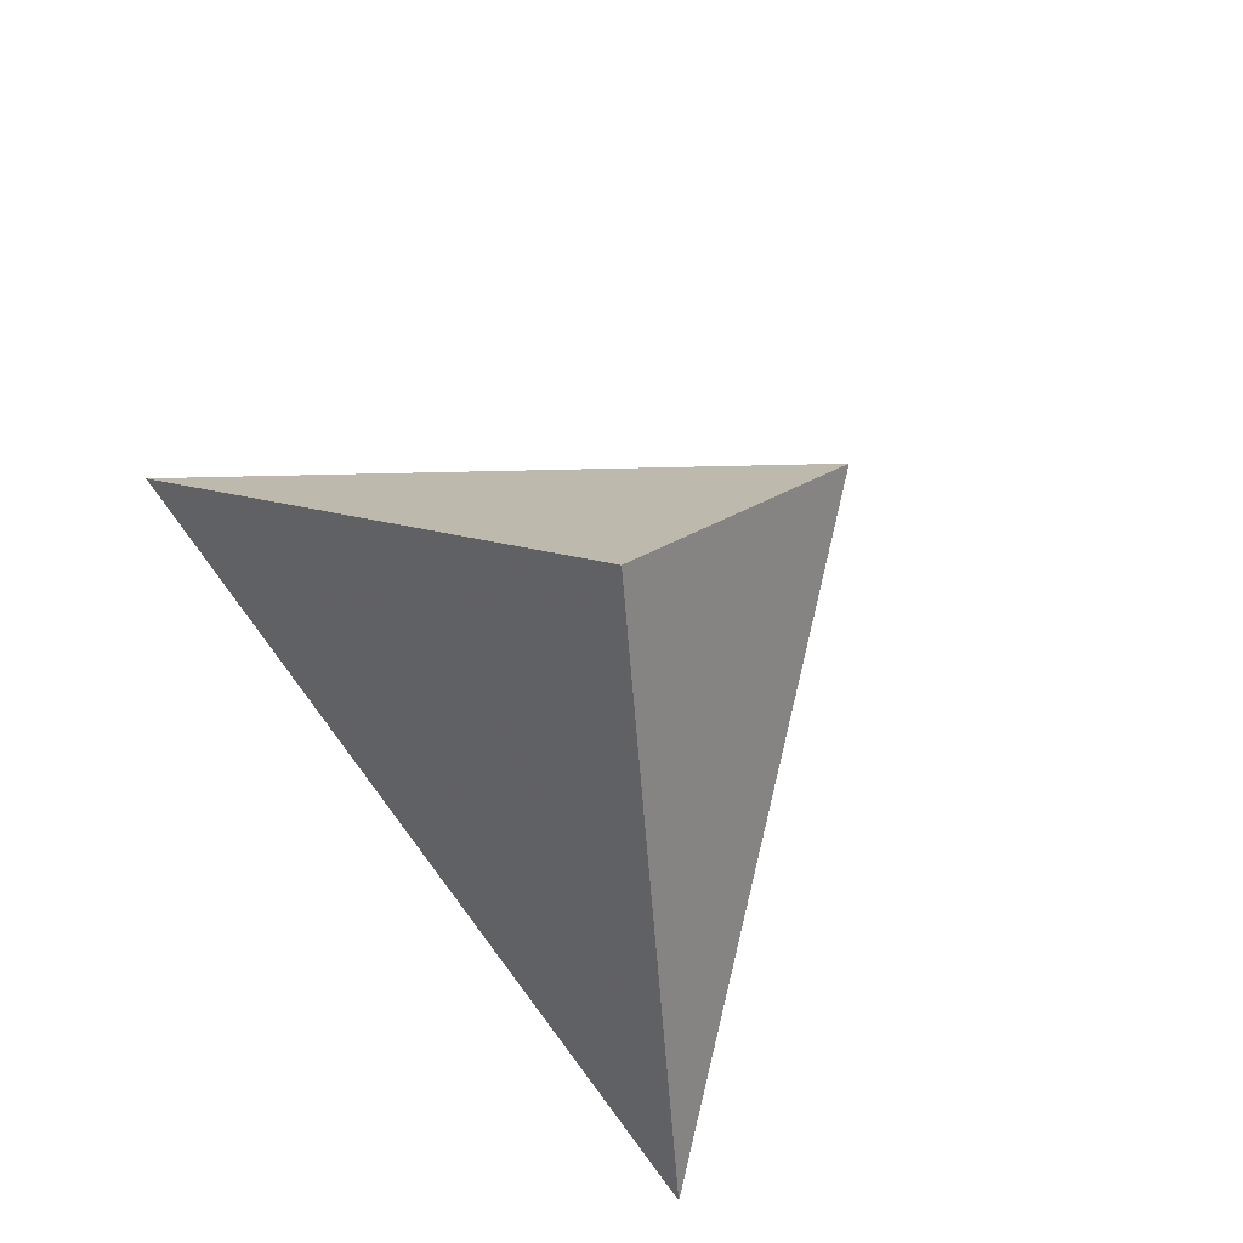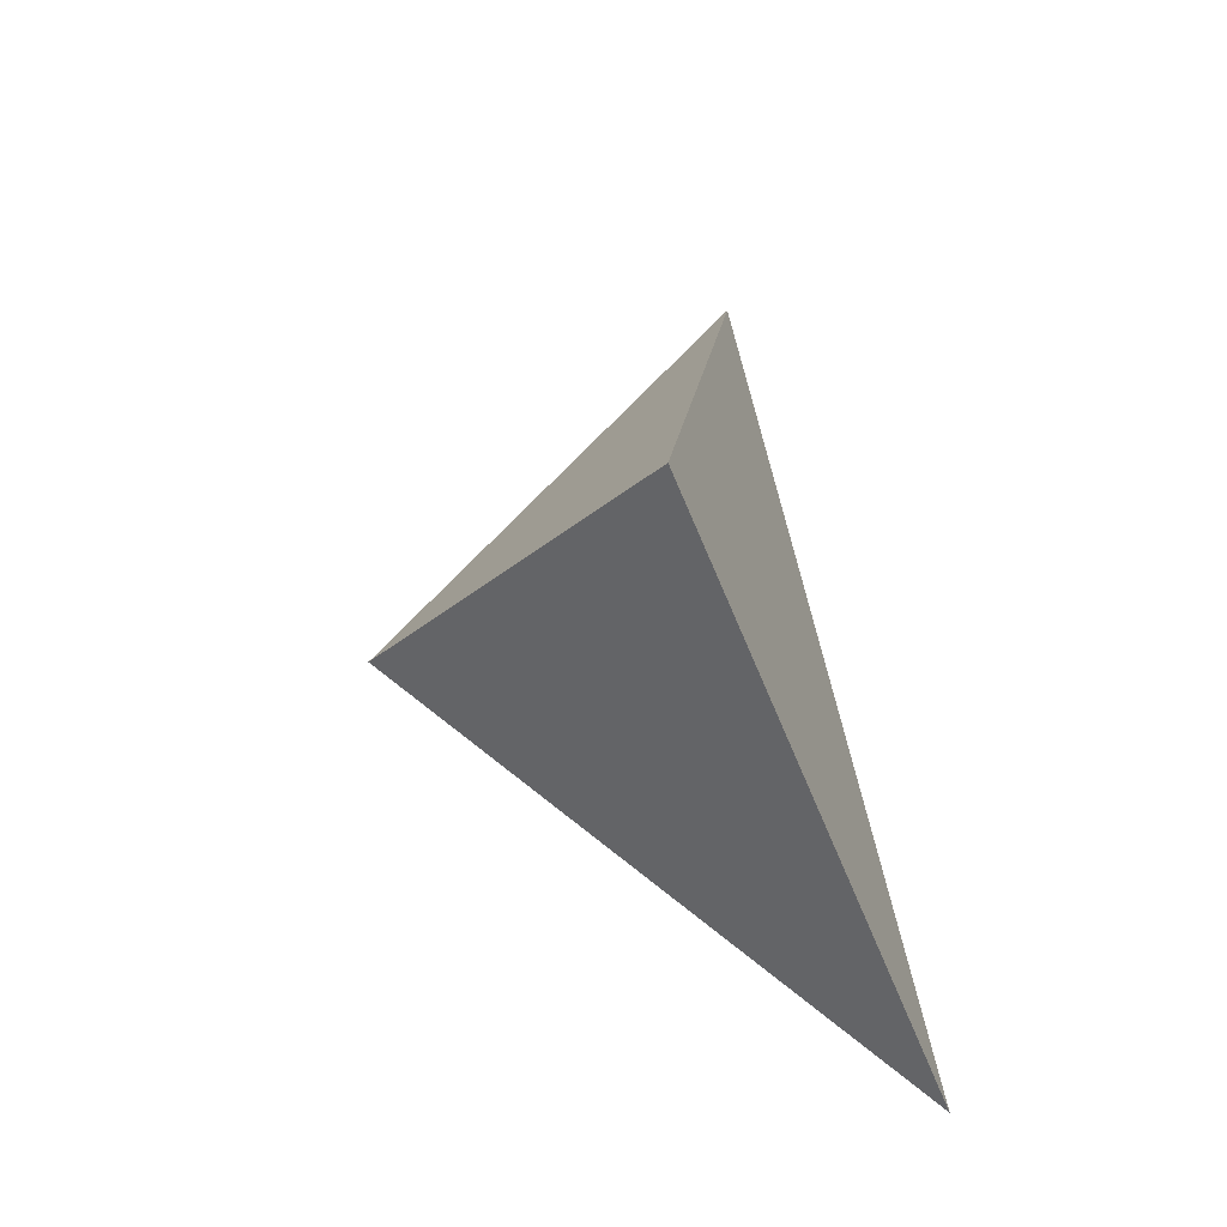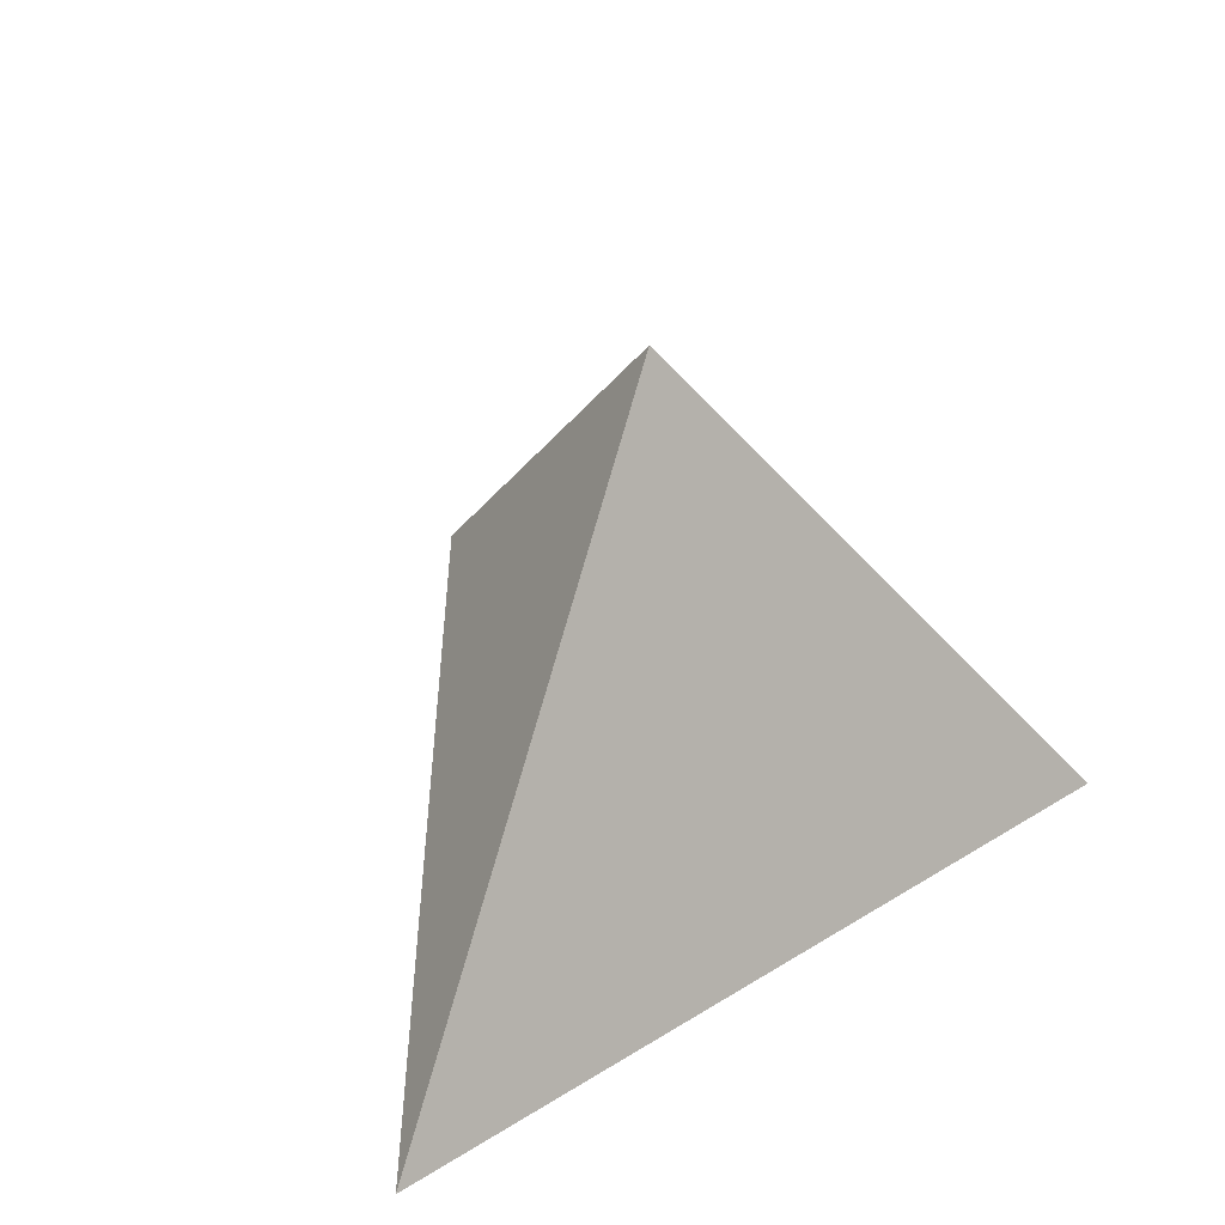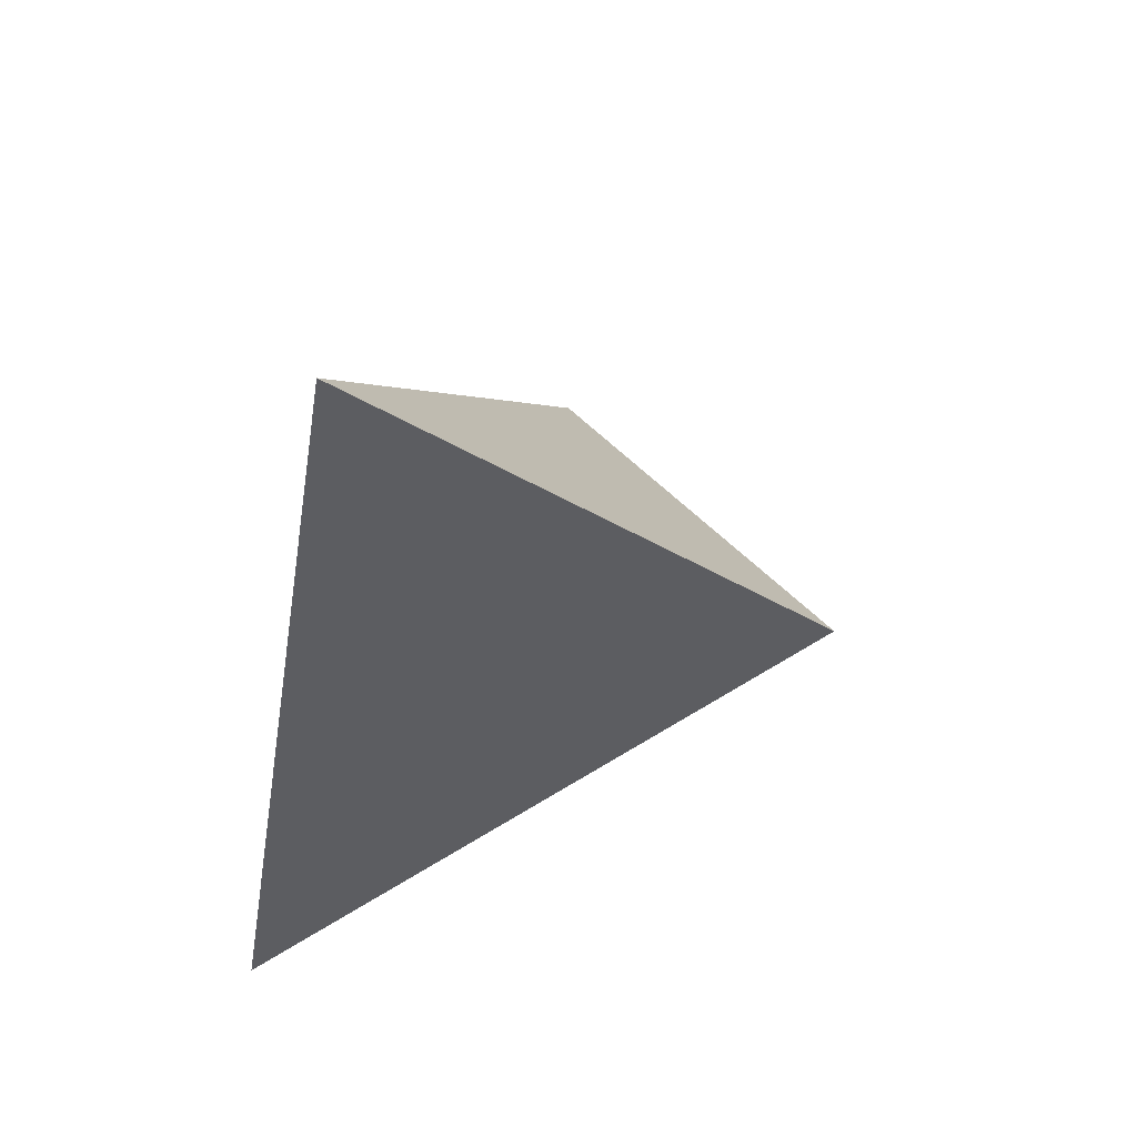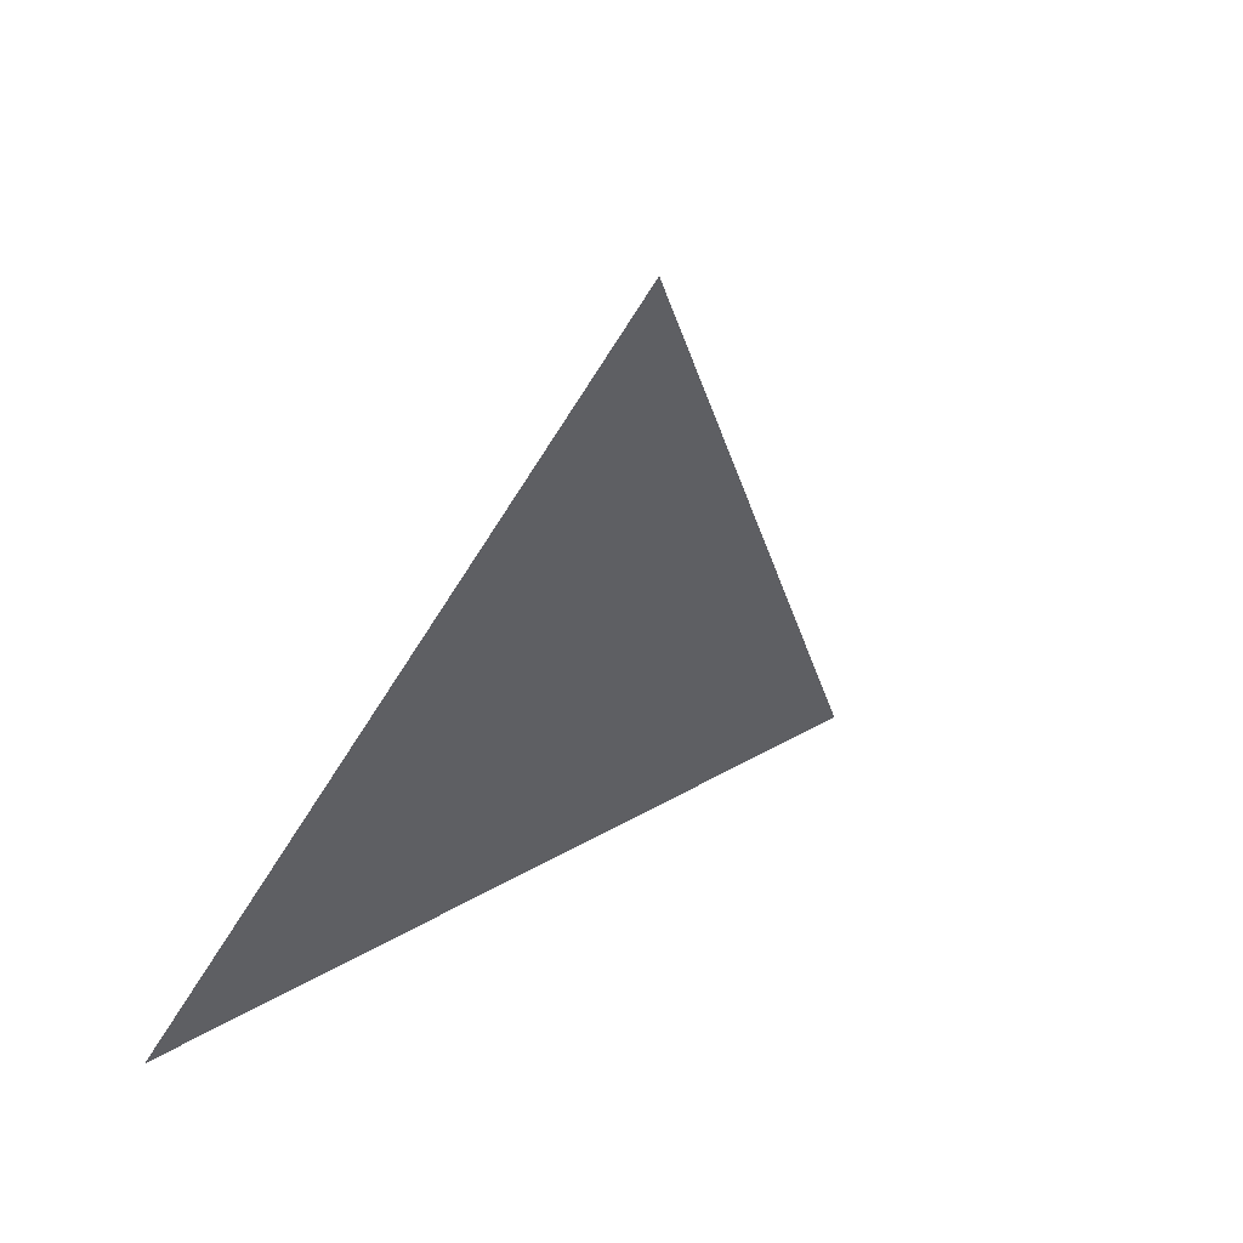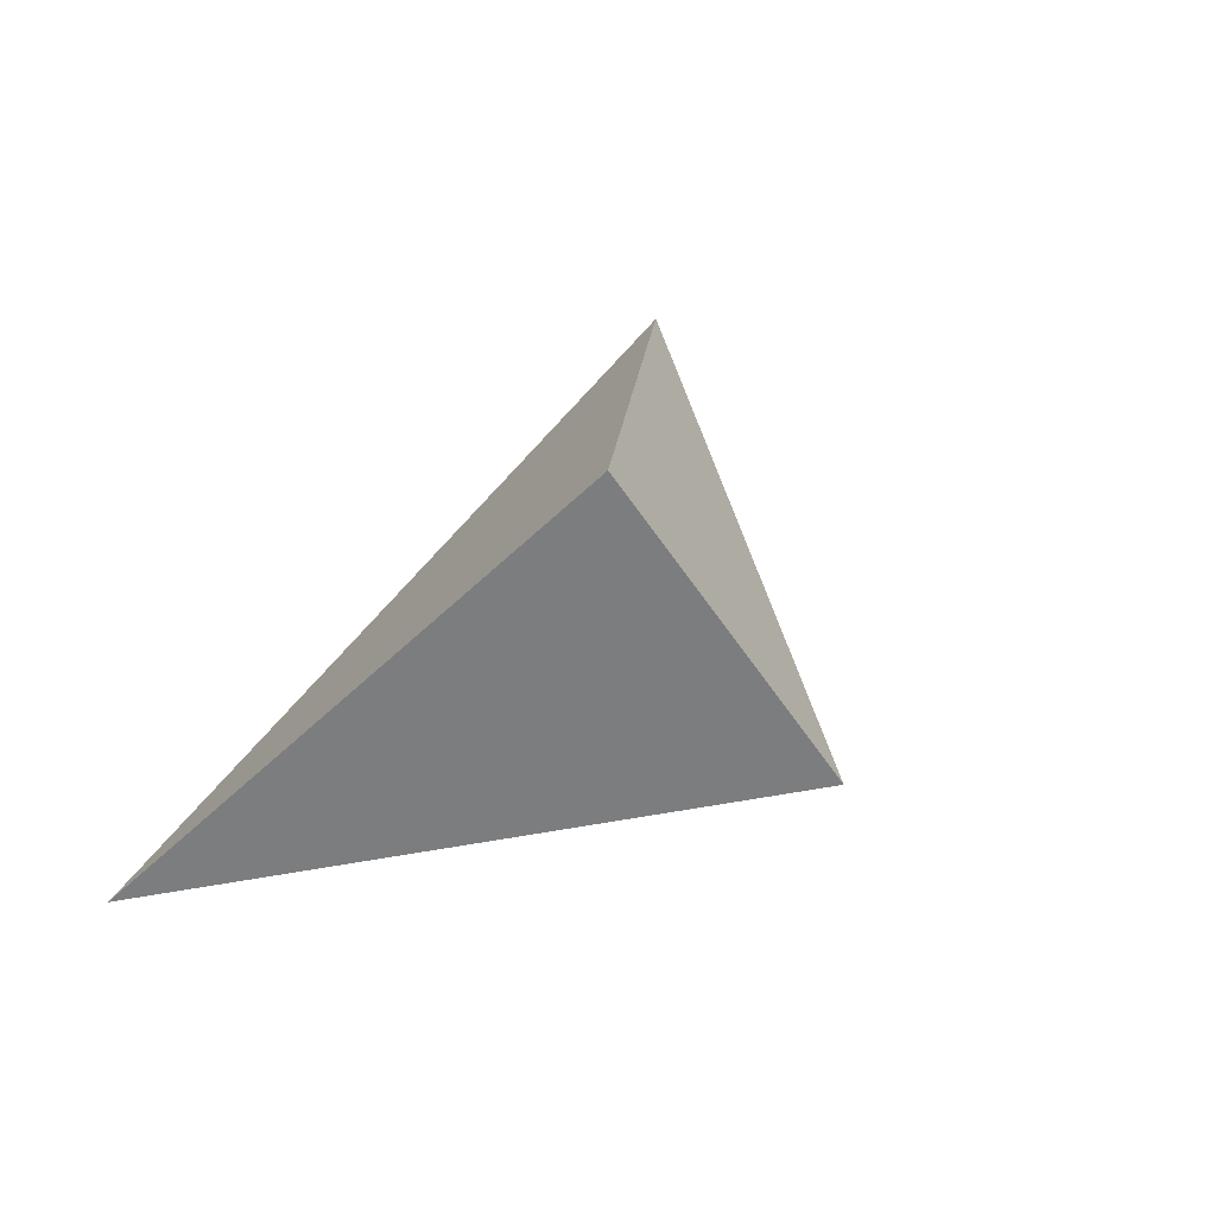
<metadata>
{"format":"obj","ext":"obj","renderer":"f3d","projection":"perspective","resolution":1024,"background":"white","views":[{"elev":78.1,"azim":-127.0,"up":"+Y"},{"elev":65.3,"azim":-102.3,"up":"+Z"},{"elev":27.1,"azim":-43.7,"up":"+Z"},{"elev":-40.5,"azim":-99.4,"up":"+Y"},{"elev":-52.7,"azim":60.5,"up":"+Z"},{"elev":58.5,"azim":-53.1,"up":"+Y"}]}
</metadata>
<code>
v -0.5 -0.3 -1.3
v 0.5 -0.3 -1.3
v 0 0.2 -1
v 0 -0.1 -0.7
f 1 2 3
f 1 4 3
f 3 4 2
f 2 4 1

</code>
